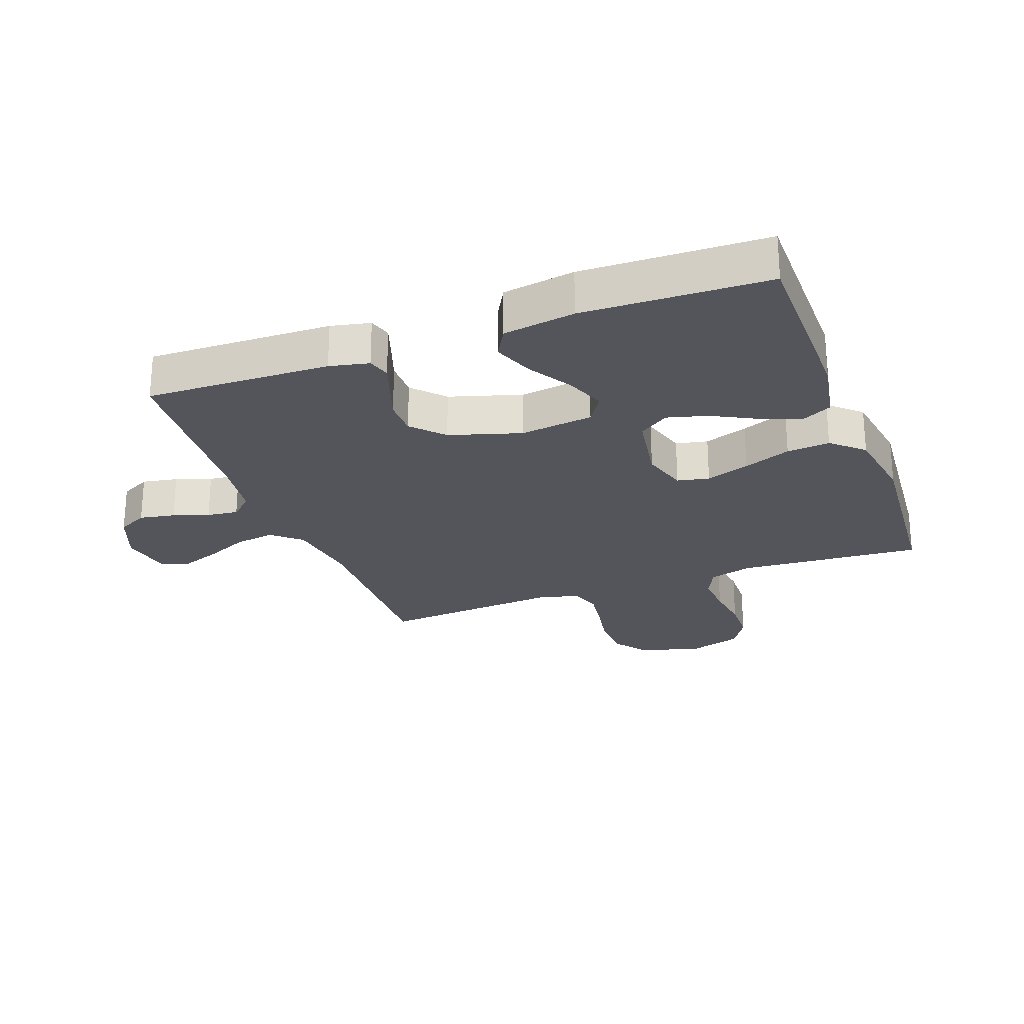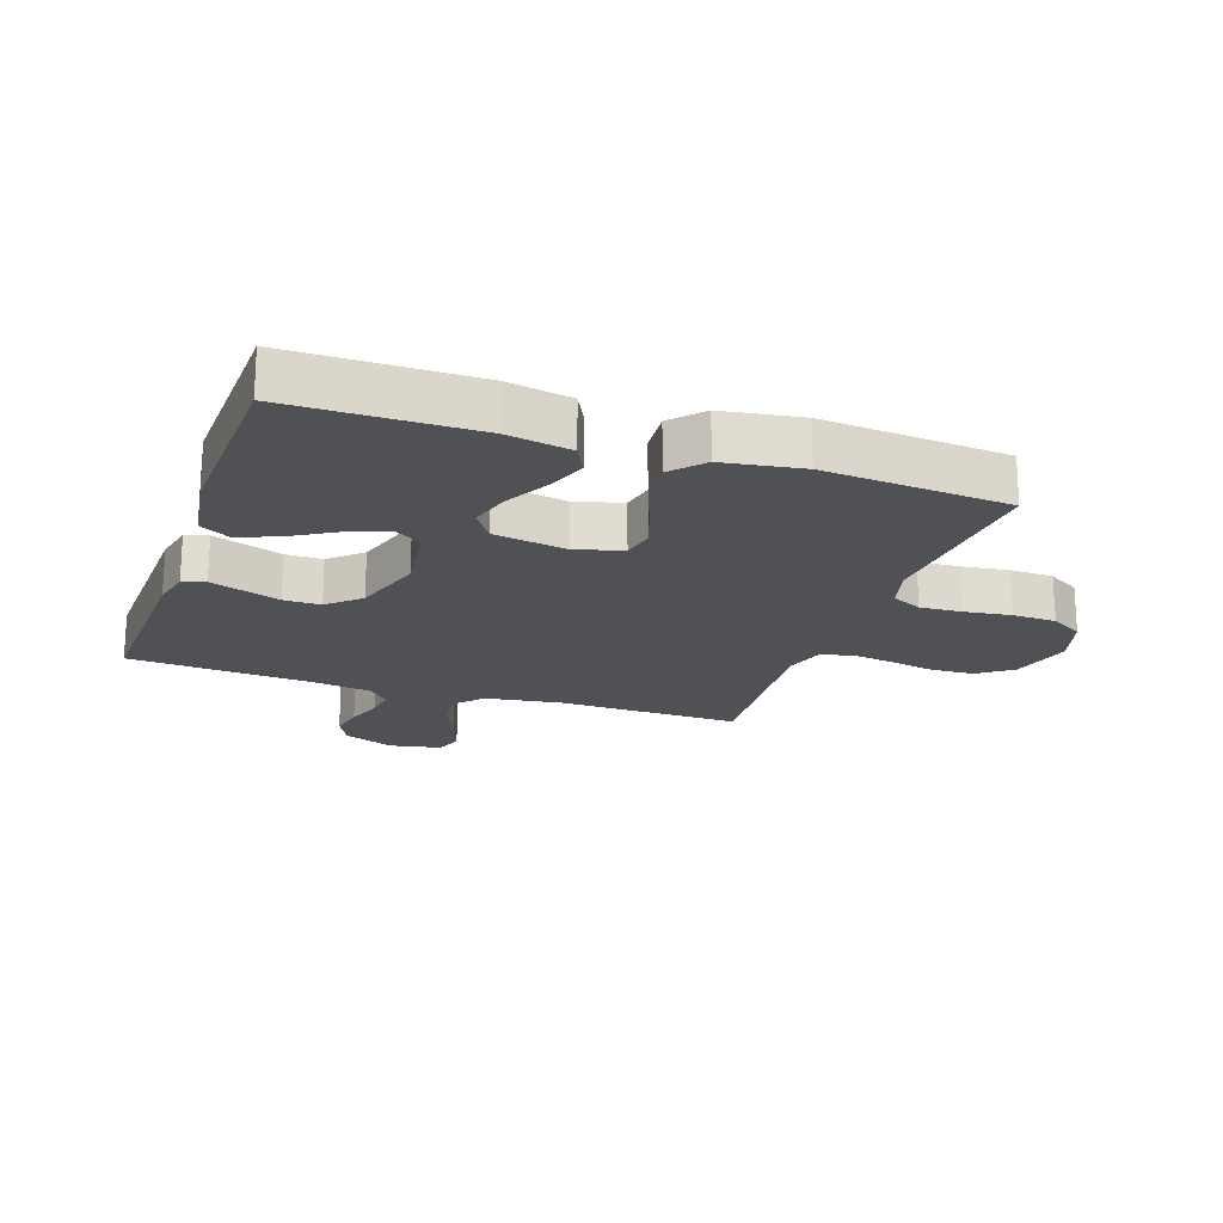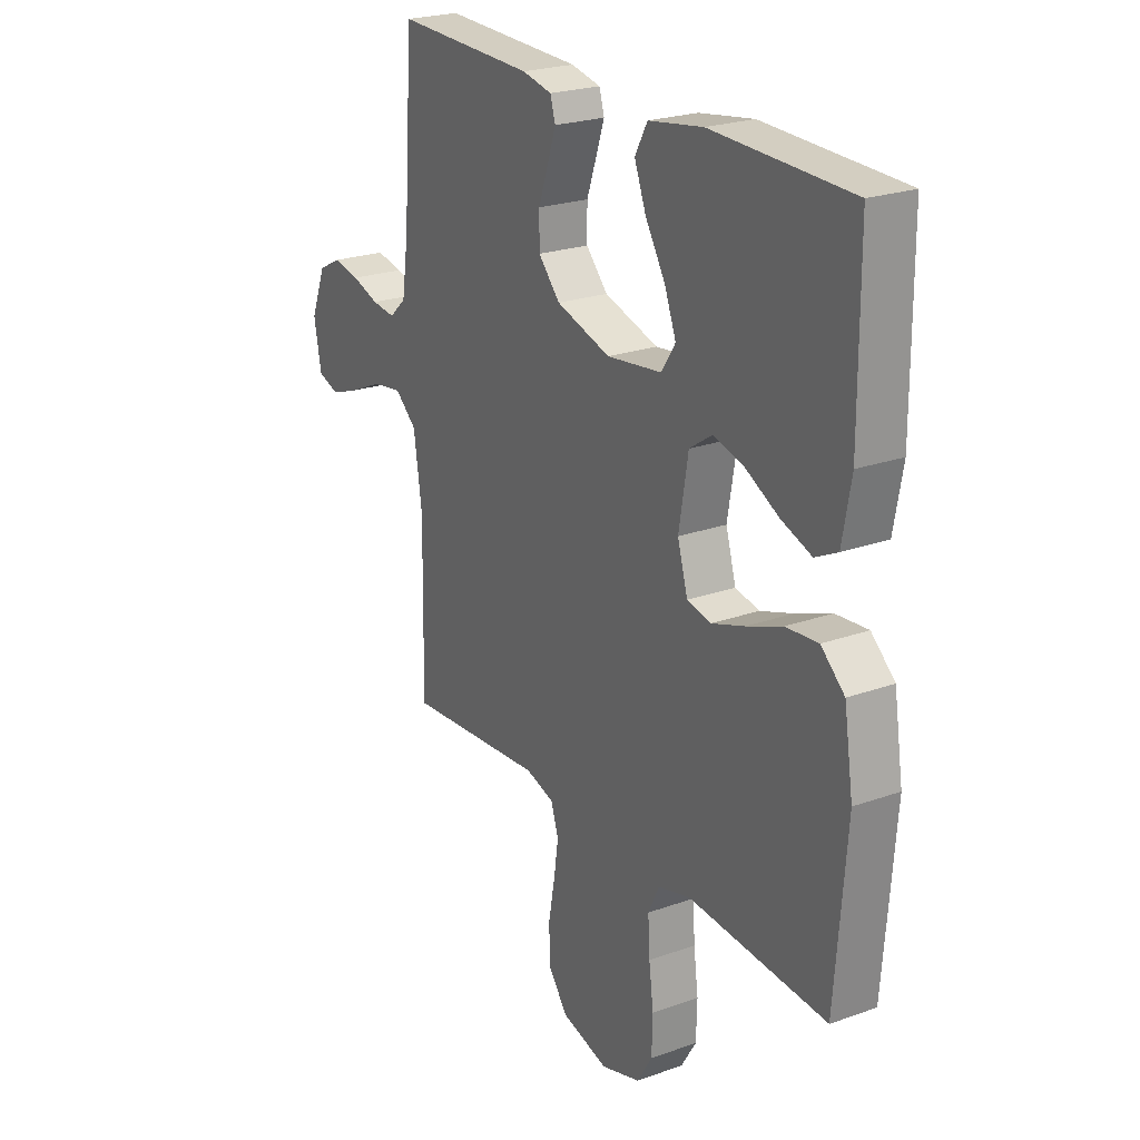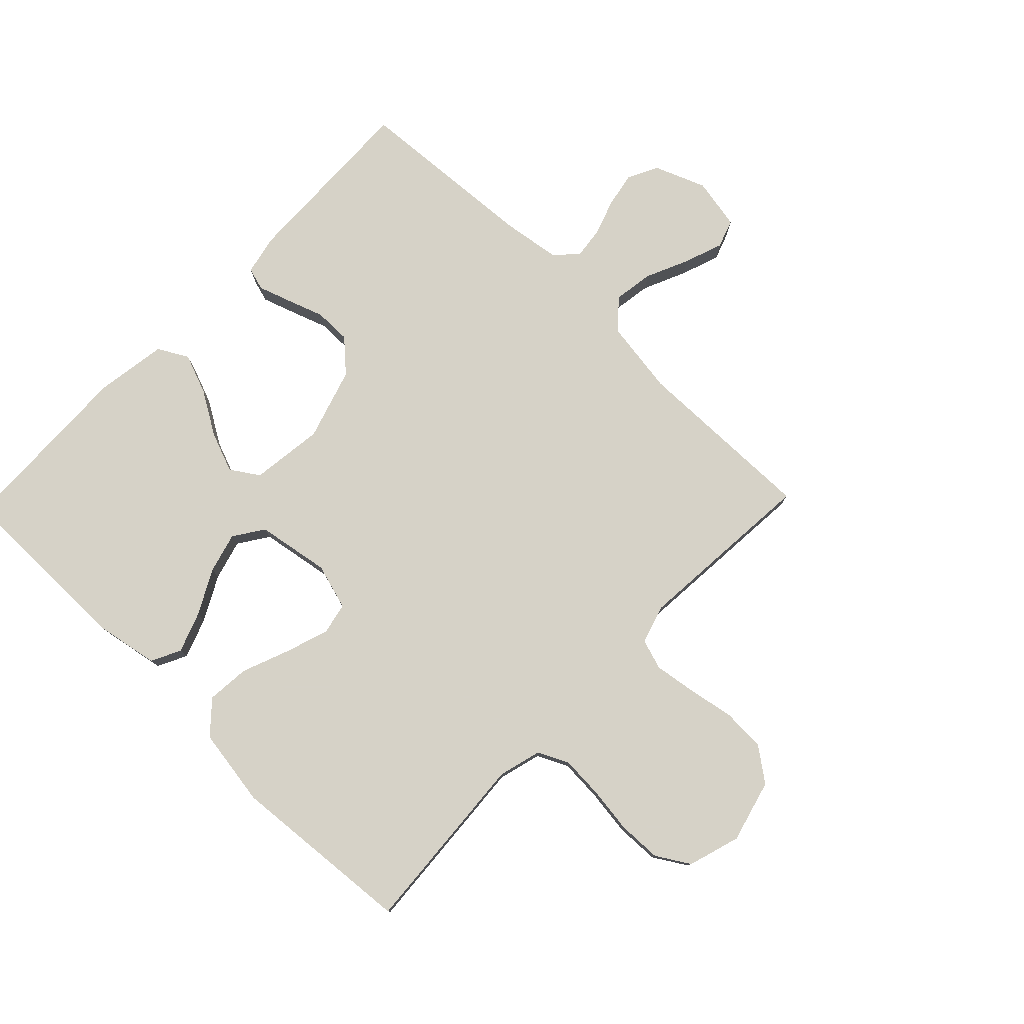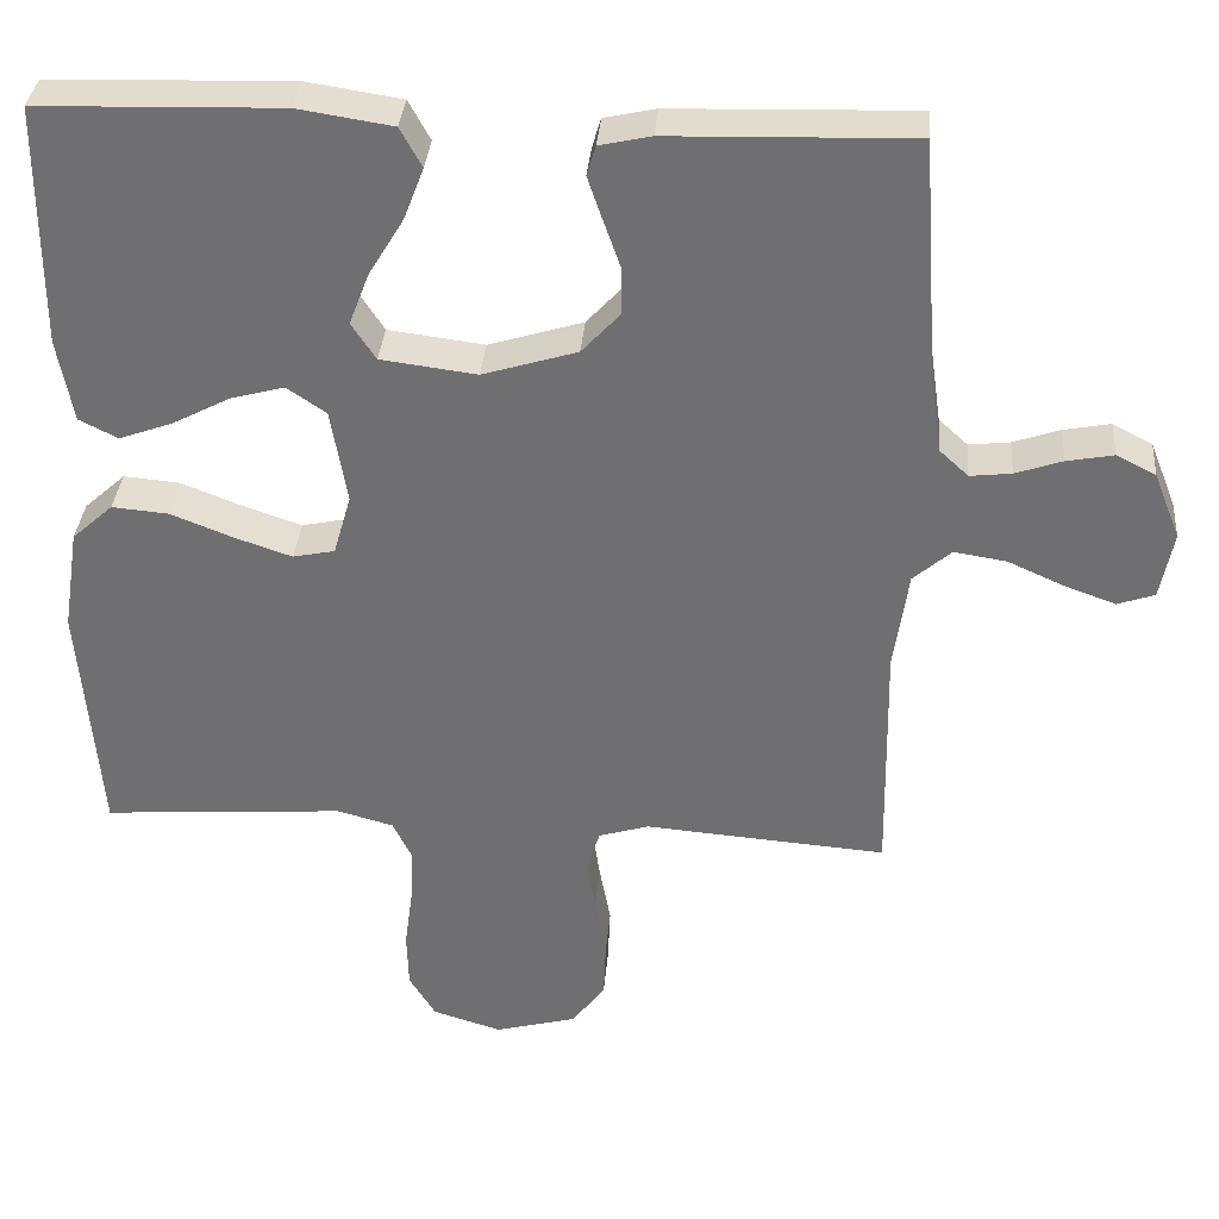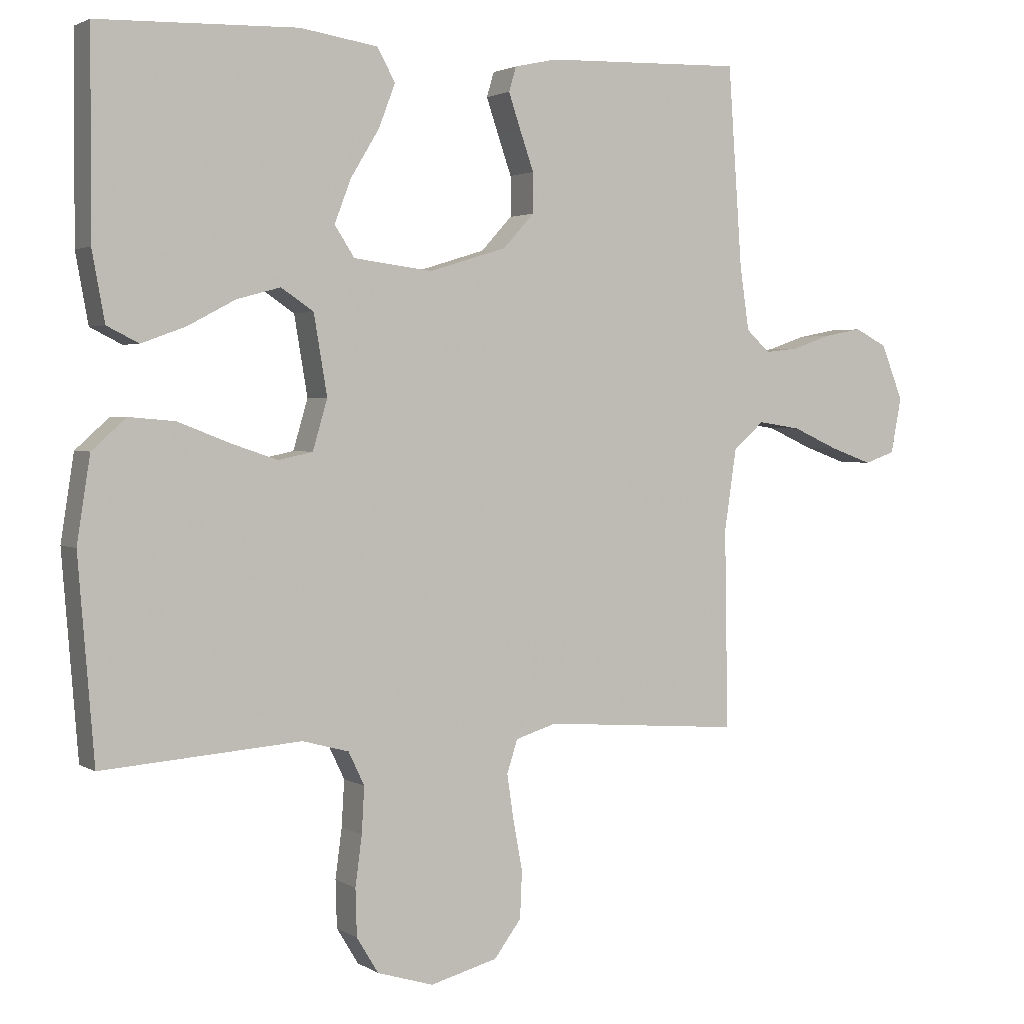
<metadata>
{"format":"obj","ext":"obj","renderer":"f3d","projection":"perspective","resolution":1024,"background":"white","views":[{"elev":-24.9,"azim":20.4,"up":"+Y"},{"elev":-19.7,"azim":70.9,"up":"+Y"},{"elev":23.4,"azim":58.9,"up":"+Z"},{"elev":78.5,"azim":134.0,"up":"+Y"},{"elev":34.7,"azim":-175.3,"up":"+Z"},{"elev":2.4,"azim":152.3,"up":"+Z"}]}
</metadata>
<code>
v 0.5 0.07 -0.5
v 0.2 0.07 -0.478
v 0.13 0.07 -0.497
v 0.106 0.07 -0.547
v 0.11 0.07 -0.616
v 0.12 0.07 -0.691
v 0.118 0.07 -0.762
v 0.085 0.07 -0.816
v 0 0.07 -0.842
v -0.102 0.07 -0.815
v -0.143 0.07 -0.76
v -0.146 0.07 -0.689
v -0.132 0.07 -0.614
v -0.122 0.07 -0.546
v -0.138 0.07 -0.496
v -0.2 0.07 -0.477
v -0.5 0.07 -0.5
v -0.495 0.07 -0.2
v -0.513 0.07 -0.077
v -0.56 0.07 -0.036
v -0.625 0.07 -0.046
v -0.694 0.07 -0.077
v -0.758 0.07 -0.1
v -0.804 0.07 -0.084
v -0.82 0.07 0
v -0.787 0.07 0.083
v -0.738 0.07 0.108
v -0.68 0.07 0.097
v -0.622 0.07 0.077
v -0.571 0.07 0.071
v -0.535 0.07 0.104
v -0.521 0.07 0.2
v -0.5 0.07 0.5
v -0.2 0.07 0.491
v -0.136 0.07 0.477
v -0.125 0.07 0.44
v -0.143 0.07 0.387
v -0.164 0.07 0.327
v -0.164 0.07 0.267
v -0.117 0.07 0.216
v 0 0.07 0.18
v 0.119 0.07 0.195
v 0.149 0.07 0.241
v 0.124 0.07 0.306
v 0.081 0.07 0.377
v 0.056 0.07 0.442
v 0.083 0.07 0.491
v 0.2 0.07 0.509
v 0.5 0.07 0.5
v 0.501 0.07 0.2
v 0.482 0.07 0.096
v 0.434 0.07 0.072
v 0.368 0.07 0.096
v 0.296 0.07 0.134
v 0.23 0.07 0.152
v 0.181 0.07 0.119
v 0.161 0.07 0
v 0.183 0.07 -0.075
v 0.235 0.07 -0.086
v 0.306 0.07 -0.062
v 0.383 0.07 -0.032
v 0.453 0.07 -0.026
v 0.504 0.07 -0.072
v 0.524 0.07 -0.2
v 0.5 0 -0.5
v 0.2 0 -0.478
v 0.13 0 -0.497
v 0.106 0 -0.547
v 0.11 0 -0.616
v 0.12 0 -0.691
v 0.118 0 -0.762
v 0.085 0 -0.816
v 0 0 -0.842
v -0.102 0 -0.815
v -0.143 0 -0.76
v -0.146 0 -0.689
v -0.132 0 -0.614
v -0.122 0 -0.546
v -0.138 0 -0.496
v -0.2 0 -0.477
v -0.5 0 -0.5
v -0.495 0 -0.2
v -0.513 0 -0.077
v -0.56 0 -0.036
v -0.625 0 -0.046
v -0.694 0 -0.077
v -0.758 0 -0.1
v -0.804 0 -0.084
v -0.82 0 0
v -0.787 0 0.083
v -0.738 0 0.108
v -0.68 0 0.097
v -0.622 0 0.077
v -0.571 0 0.071
v -0.535 0 0.104
v -0.521 0 0.2
v -0.5 0 0.5
v -0.2 0 0.491
v -0.136 0 0.477
v -0.125 0 0.44
v -0.143 0 0.387
v -0.164 0 0.327
v -0.164 0 0.267
v -0.117 0 0.216
v 0 0 0.18
v 0.119 0 0.195
v 0.149 0 0.241
v 0.124 0 0.306
v 0.081 0 0.377
v 0.056 0 0.442
v 0.083 0 0.491
v 0.2 0 0.509
v 0.5 0 0.5
v 0.501 0 0.2
v 0.482 0 0.096
v 0.434 0 0.072
v 0.368 0 0.096
v 0.296 0 0.134
v 0.23 0 0.152
v 0.181 0 0.119
v 0.161 0 0
v 0.183 0 -0.075
v 0.235 0 -0.086
v 0.306 0 -0.062
v 0.383 0 -0.032
v 0.453 0 -0.026
v 0.504 0 -0.072
v 0.524 0 -0.2
f 64 1 2
f 63 64 2
f 62 63 2
f 61 62 2
f 60 61 2
f 59 60 2 3
f 58 59 3 4
f 57 58 4
f 52 53 54
f 51 52 54
f 50 51 54
f 49 50 54
f 48 49 54
f 47 48 54
f 46 47 54
f 45 46 54
f 44 45 54
f 43 44 54 55
f 42 43 55 56
f 36 37 38
f 35 36 38
f 34 35 38
f 33 34 38
f 32 33 38
f 31 32 38 39
f 30 31 39 40
f 27 28 29
f 26 27 29
f 25 26 29
f 24 25 29
f 23 24 29
f 22 23 29
f 21 22 29
f 20 21 29 30
f 30 40 41
f 20 30 41
f 19 20 41
f 16 17 18
f 42 56 57
f 41 42 57
f 19 41 57
f 18 19 57
f 16 18 57
f 15 16 57
f 11 12 13
f 10 11 13
f 9 10 13
f 8 9 13
f 7 8 13
f 6 7 13
f 5 6 13
f 14 15 57 4
f 4 5 13 14
f 66 65 128
f 66 128 127
f 66 127 126
f 66 126 125
f 66 125 124
f 67 66 124 123
f 68 67 123 122
f 68 122 121
f 118 117 116
f 118 116 115
f 118 115 114
f 118 114 113
f 118 113 112
f 118 112 111
f 118 111 110
f 118 110 109
f 118 109 108
f 119 118 108 107
f 120 119 107 106
f 102 101 100
f 102 100 99
f 102 99 98
f 102 98 97
f 102 97 96
f 103 102 96 95
f 104 103 95 94
f 93 92 91
f 93 91 90
f 93 90 89
f 93 89 88
f 93 88 87
f 93 87 86
f 93 86 85
f 94 93 85 84
f 105 104 94
f 105 94 84
f 105 84 83
f 82 81 80
f 121 120 106
f 121 106 105
f 121 105 83
f 121 83 82
f 121 82 80
f 121 80 79
f 77 76 75
f 77 75 74
f 77 74 73
f 77 73 72
f 77 72 71
f 77 71 70
f 77 70 69
f 68 121 79 78
f 78 77 69 68
f 1 65 66 2
f 2 66 67 3
f 3 67 68 4
f 4 68 69 5
f 5 69 70 6
f 6 70 71 7
f 7 71 72 8
f 8 72 73 9
f 9 73 74 10
f 10 74 75 11
f 11 75 76 12
f 12 76 77 13
f 13 77 78 14
f 14 78 79 15
f 15 79 80 16
f 16 80 81 17
f 17 81 82 18
f 18 82 83 19
f 19 83 84 20
f 20 84 85 21
f 21 85 86 22
f 22 86 87 23
f 23 87 88 24
f 24 88 89 25
f 25 89 90 26
f 26 90 91 27
f 27 91 92 28
f 28 92 93 29
f 29 93 94 30
f 30 94 95 31
f 31 95 96 32
f 32 96 97 33
f 33 97 98 34
f 34 98 99 35
f 35 99 100 36
f 36 100 101 37
f 37 101 102 38
f 38 102 103 39
f 39 103 104 40
f 40 104 105 41
f 41 105 106 42
f 42 106 107 43
f 43 107 108 44
f 44 108 109 45
f 45 109 110 46
f 46 110 111 47
f 47 111 112 48
f 48 112 113 49
f 49 113 114 50
f 50 114 115 51
f 51 115 116 52
f 52 116 117 53
f 53 117 118 54
f 54 118 119 55
f 55 119 120 56
f 56 120 121 57
f 57 121 122 58
f 58 122 123 59
f 59 123 124 60
f 60 124 125 61
f 61 125 126 62
f 62 126 127 63
f 63 127 128 64
f 64 128 65 1

</code>
